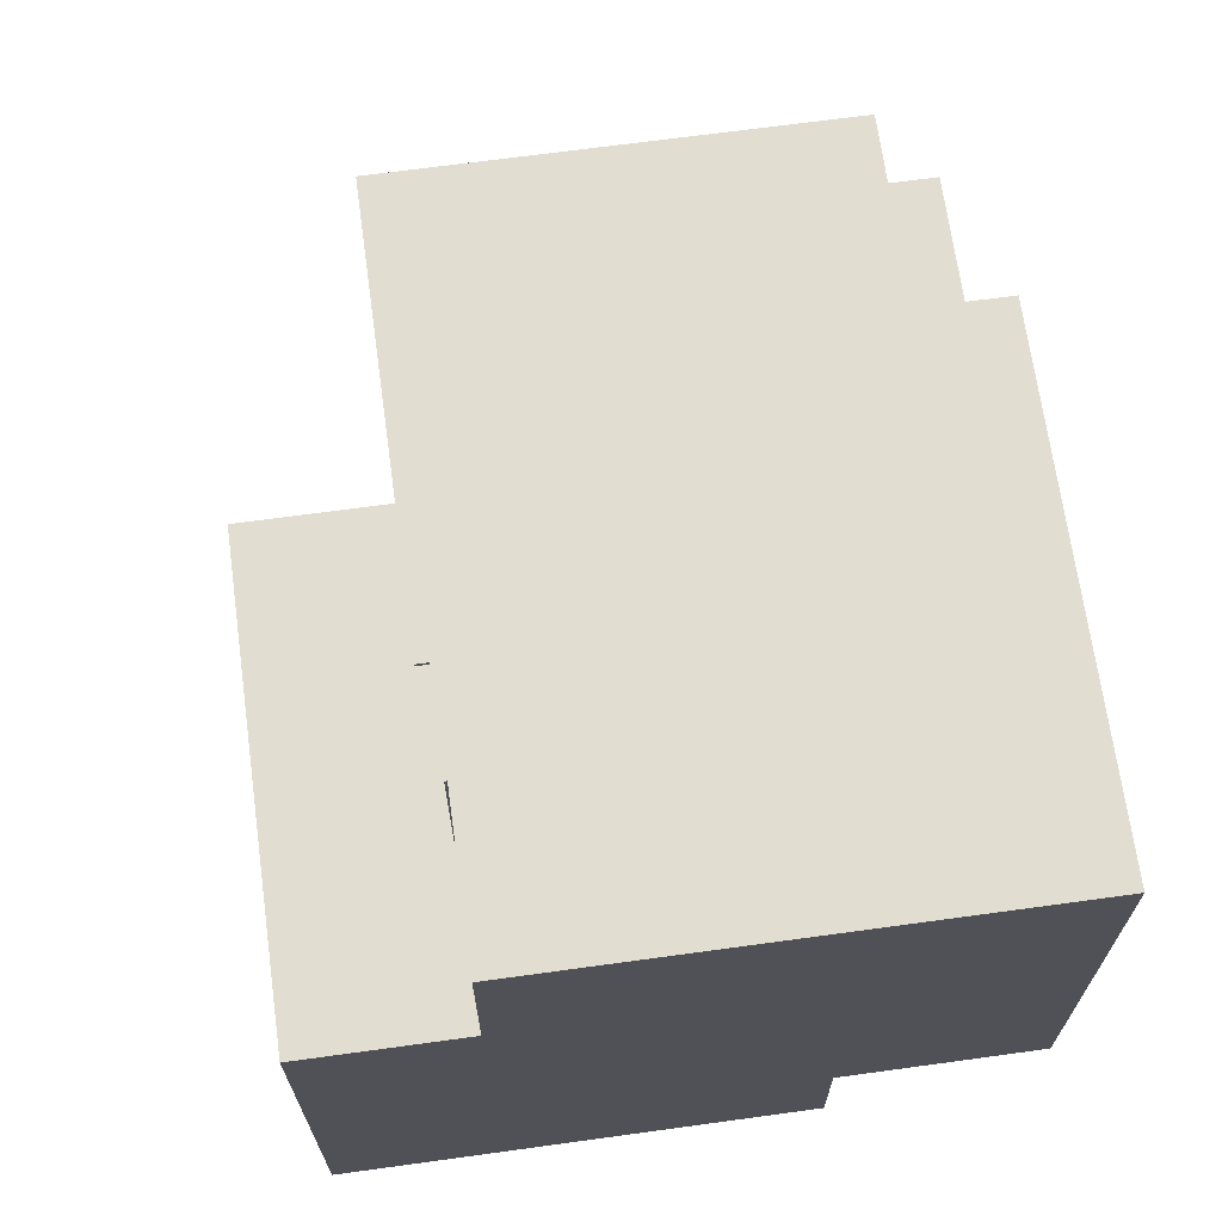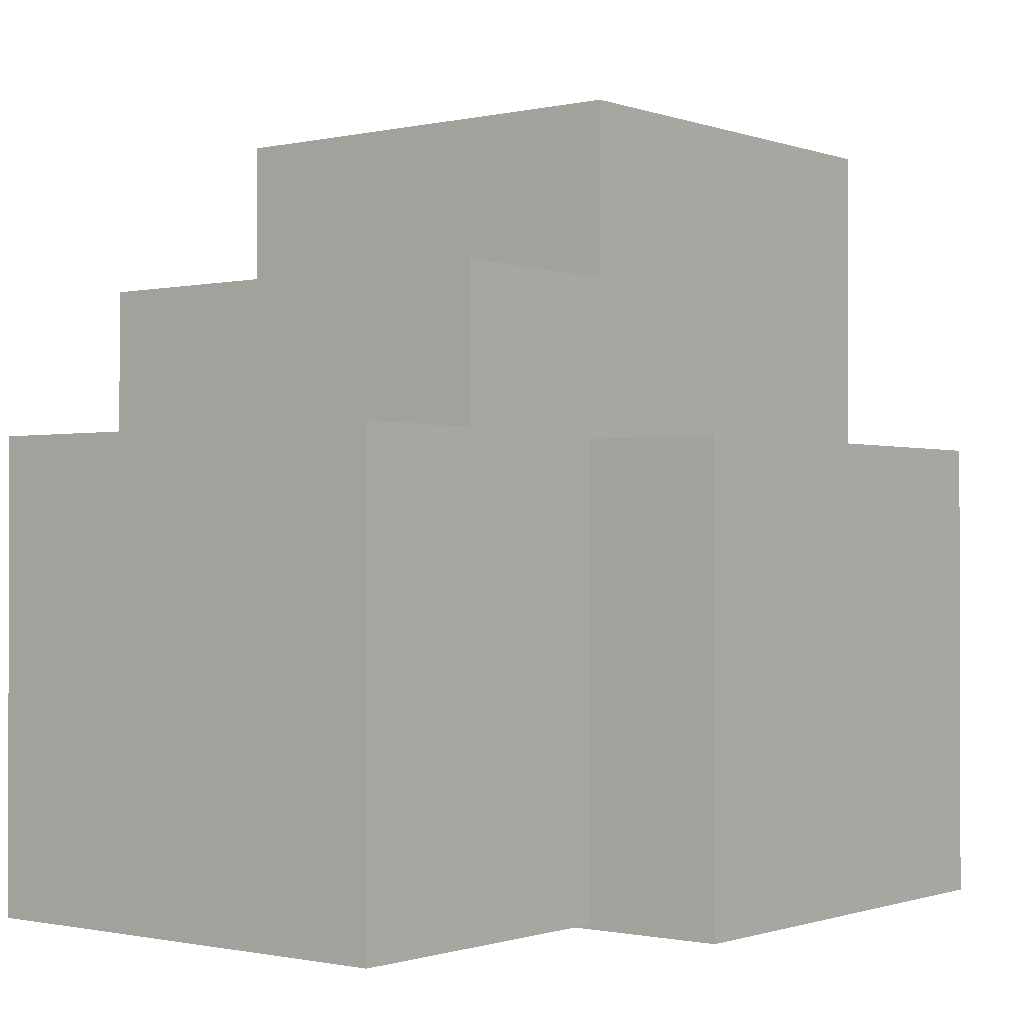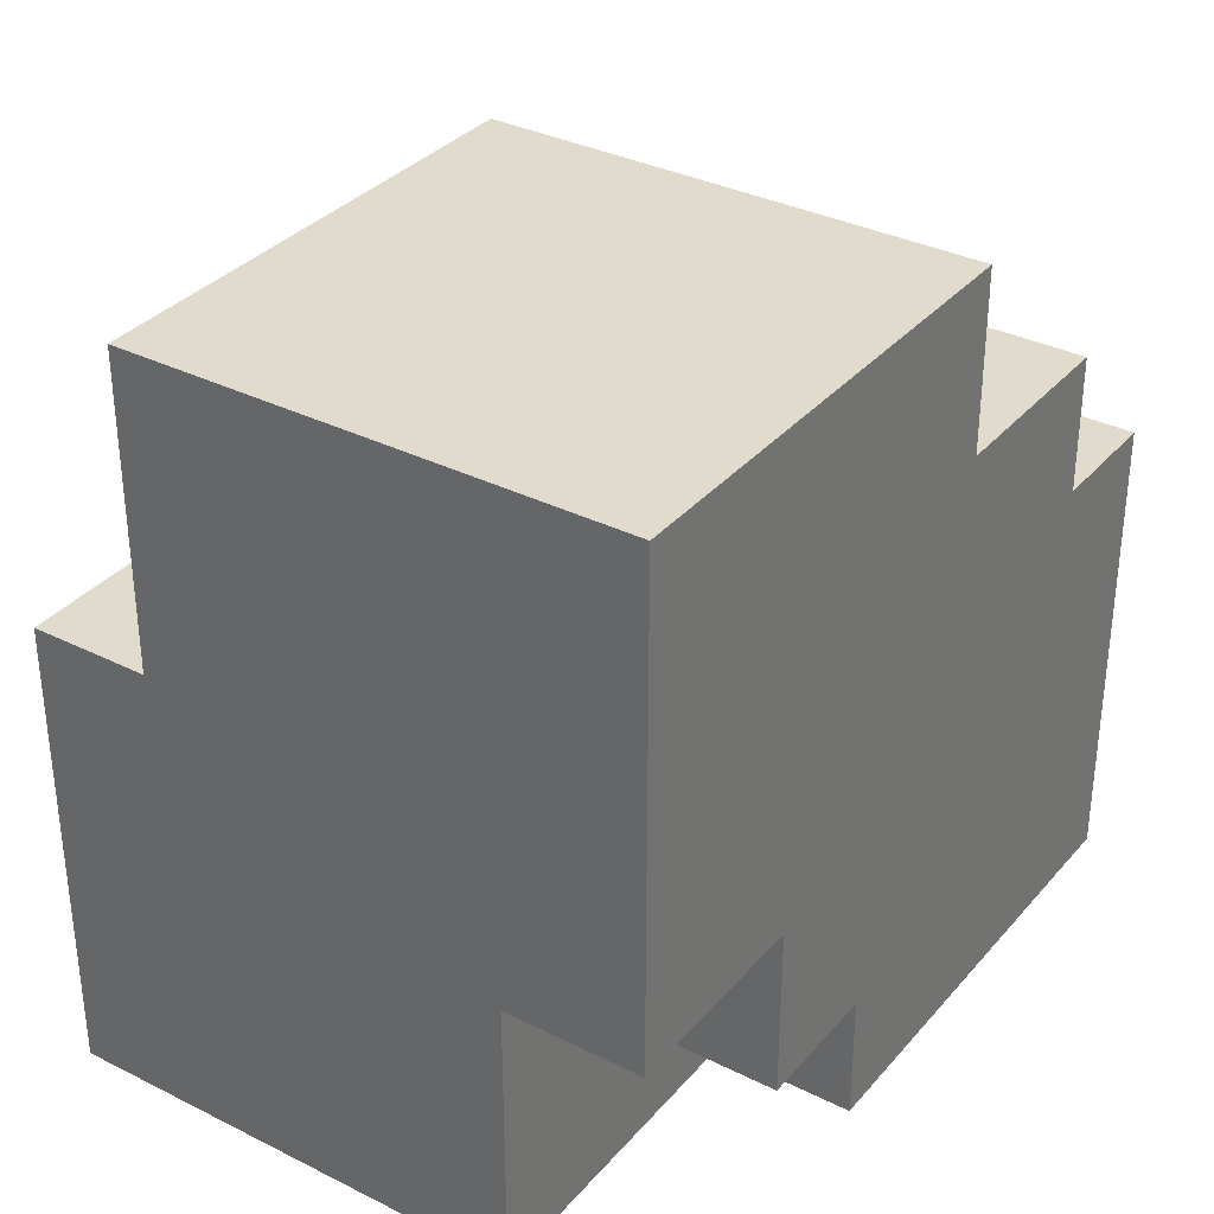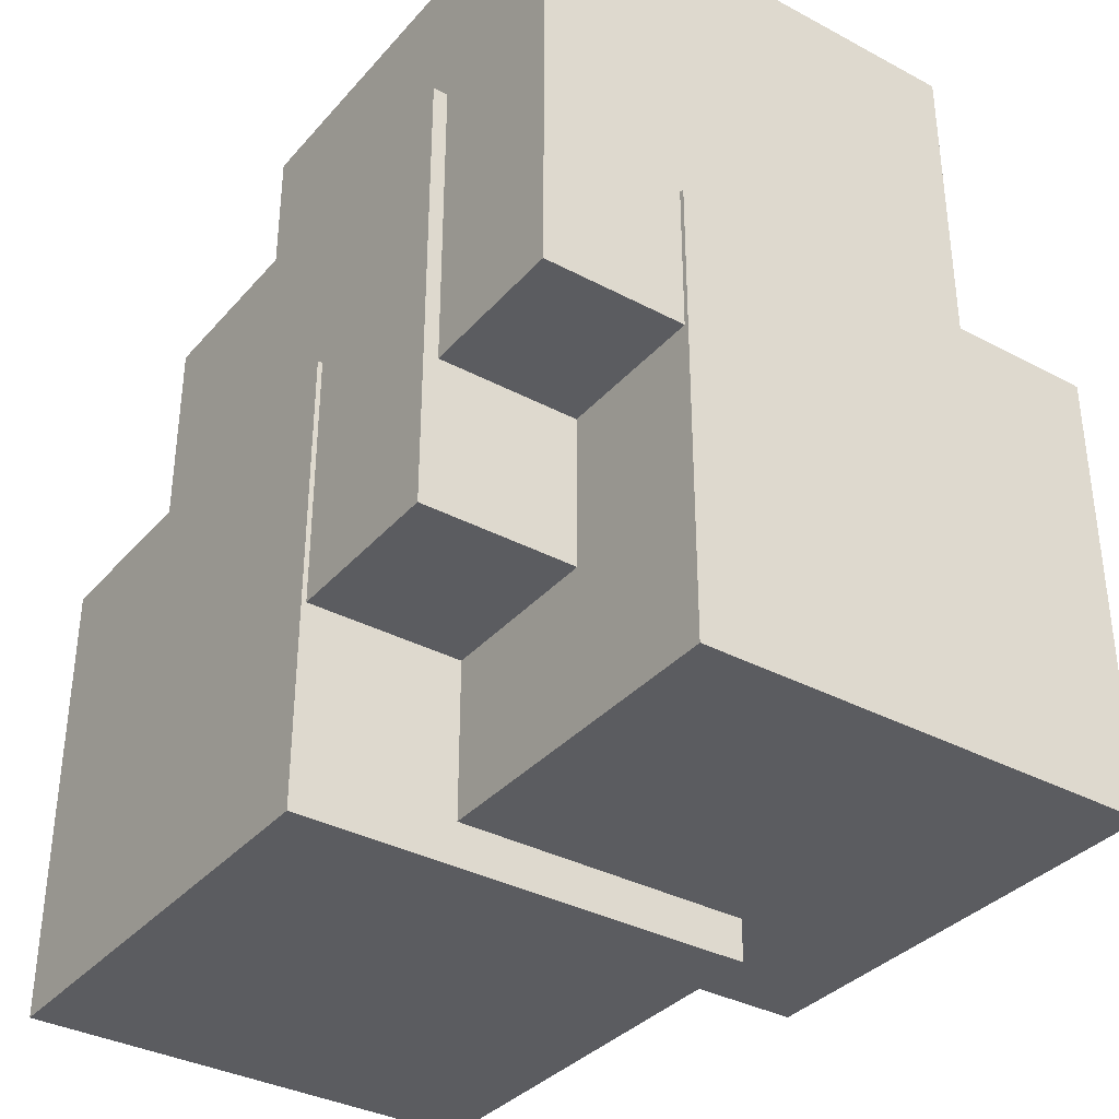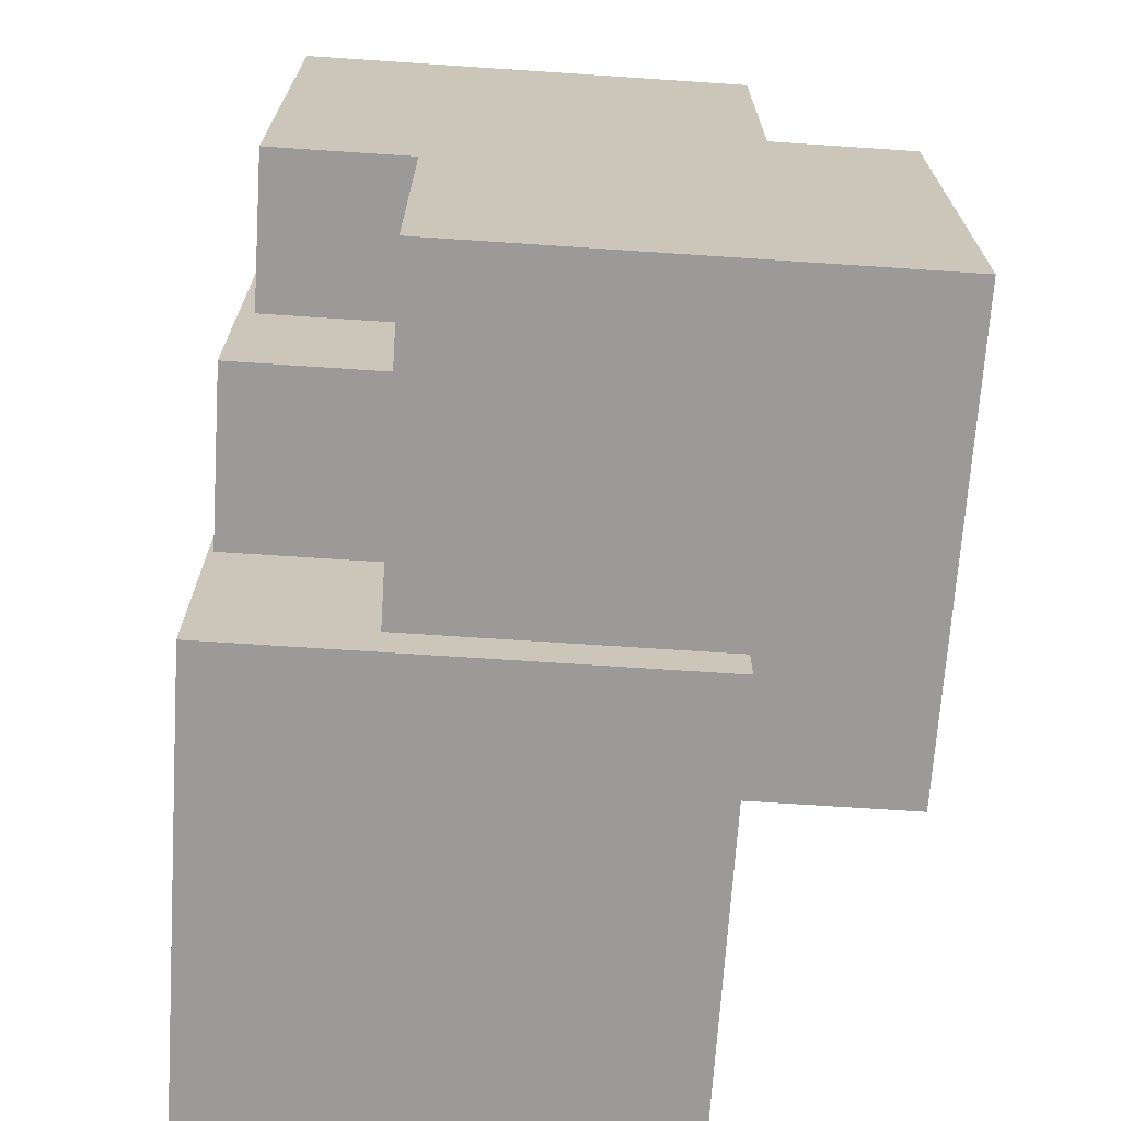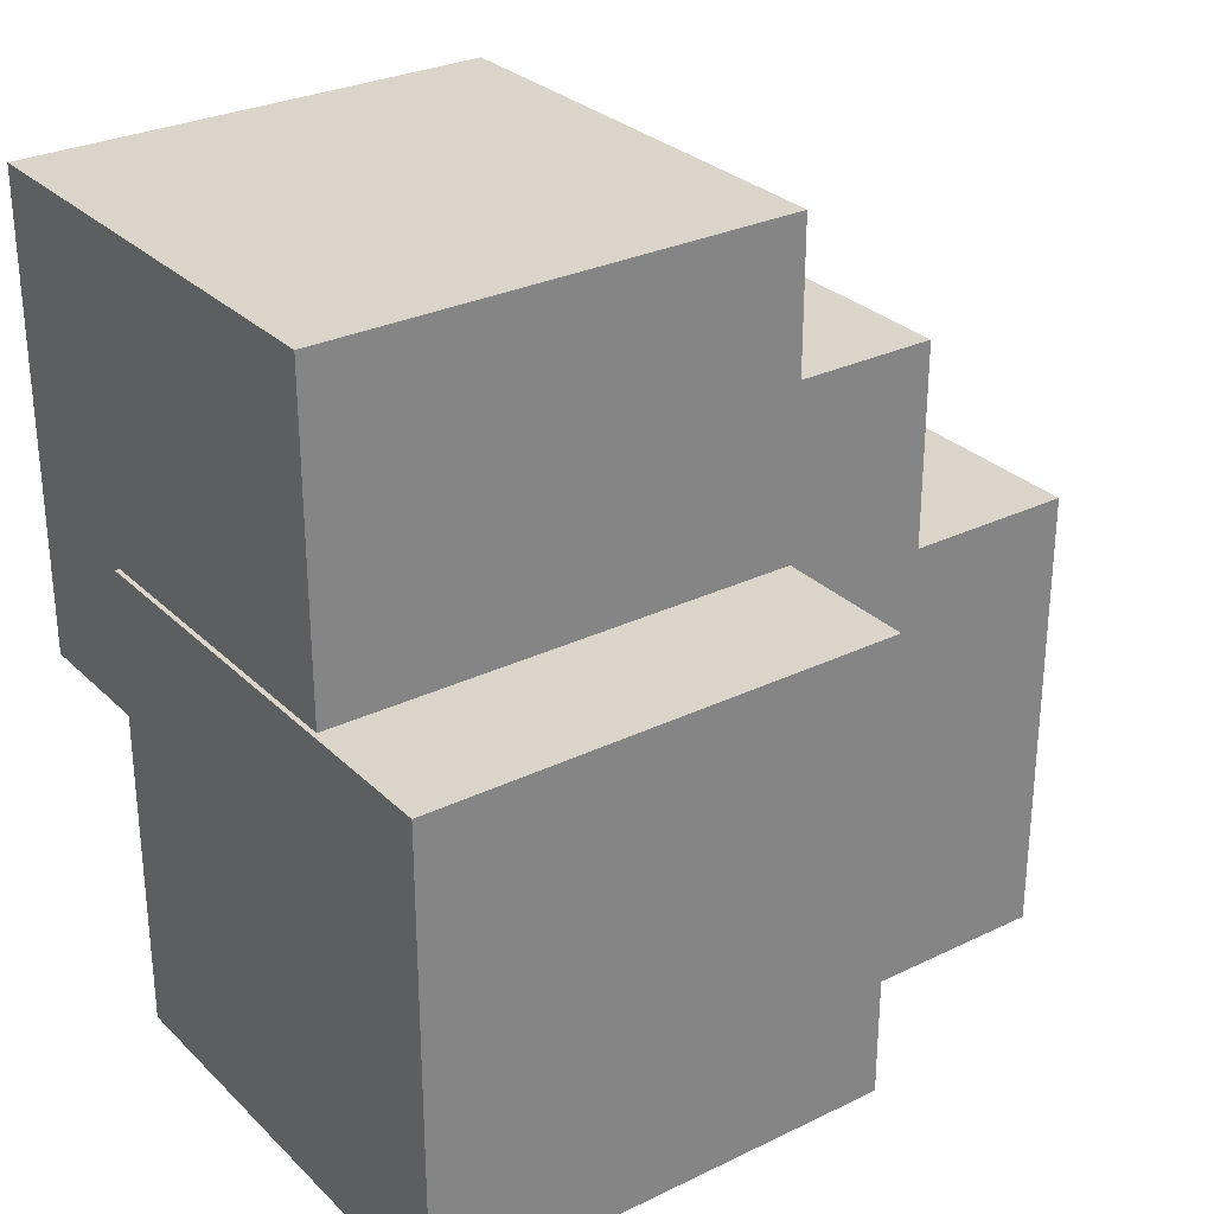
<metadata>
{"format":"obj","ext":"obj","renderer":"f3d","projection":"perspective","resolution":1024,"background":"white","views":[{"elev":68.4,"azim":172.2,"up":"+Y"},{"elev":-0.9,"azim":38.6,"up":"+Y"},{"elev":33.9,"azim":-145.8,"up":"+Y"},{"elev":-35.3,"azim":-35.2,"up":"+Z"},{"elev":-69.4,"azim":-3.8,"up":"+Z"},{"elev":29.1,"azim":54.3,"up":"+Z"}]}
</metadata>
<code>
o Cube
v 1 1 -1
v 1 -1 -1
v 1 1 1
v 1 -1 1
v -1 1 -1
v -1 -1 -1
v -1 1 1
v -1 -1 1
v 0.9159 2.408 -2.545
v 0.9159 0.4081 -2.545
v 0.9159 2.408 -0.5452
v 0.9159 0.4081 -0.5452
v -1.084 2.408 -2.545
v -1.084 0.4081 -2.545
v -1.084 2.408 -0.5452
v -1.084 0.4081 -0.5452
v 0.9367 1.66 -1.67
v 0.9367 -0.3401 -1.67
v 0.9367 1.66 0.33
v 0.9367 -0.3401 0.33
v -1.063 1.66 -1.67
v -1.063 -0.3401 -1.67
v -1.063 1.66 0.33
v -1.063 -0.3401 0.33
v 1.612 0.9802 -2.36
v 1.612 -1.02 -2.36
v 1.612 0.9802 -0.3604
v 1.612 -1.02 -0.3604
v -0.3884 0.9802 -2.36
v -0.3884 -1.02 -2.36
v -0.3884 0.9802 -0.3604
v -0.3884 -1.02 -0.3604
f 1 3 7 5
f 4 8 7 3
f 8 6 5 7
f 6 8 4 2
f 2 4 3 1
f 6 2 1 5
f 9 11 15 13
f 12 16 15 11
f 16 14 13 15
f 14 16 12 10
f 10 12 11 9
f 14 10 9 13
f 17 19 23 21
f 20 24 23 19
f 24 22 21 23
f 22 24 20 18
f 18 20 19 17
f 22 18 17 21
f 25 29 31 27
f 28 27 31 32
f 32 31 29 30
f 30 26 28 32
f 26 25 27 28
f 30 29 25 26

</code>
